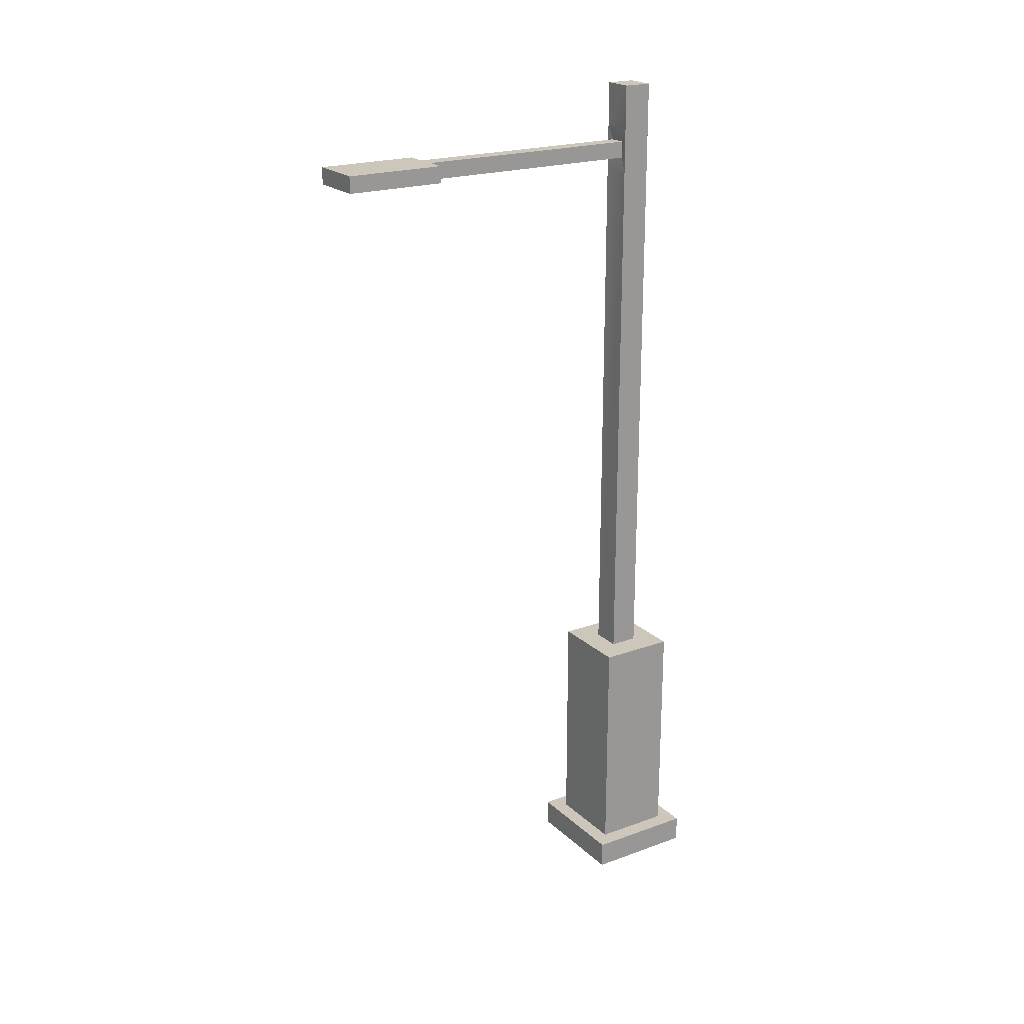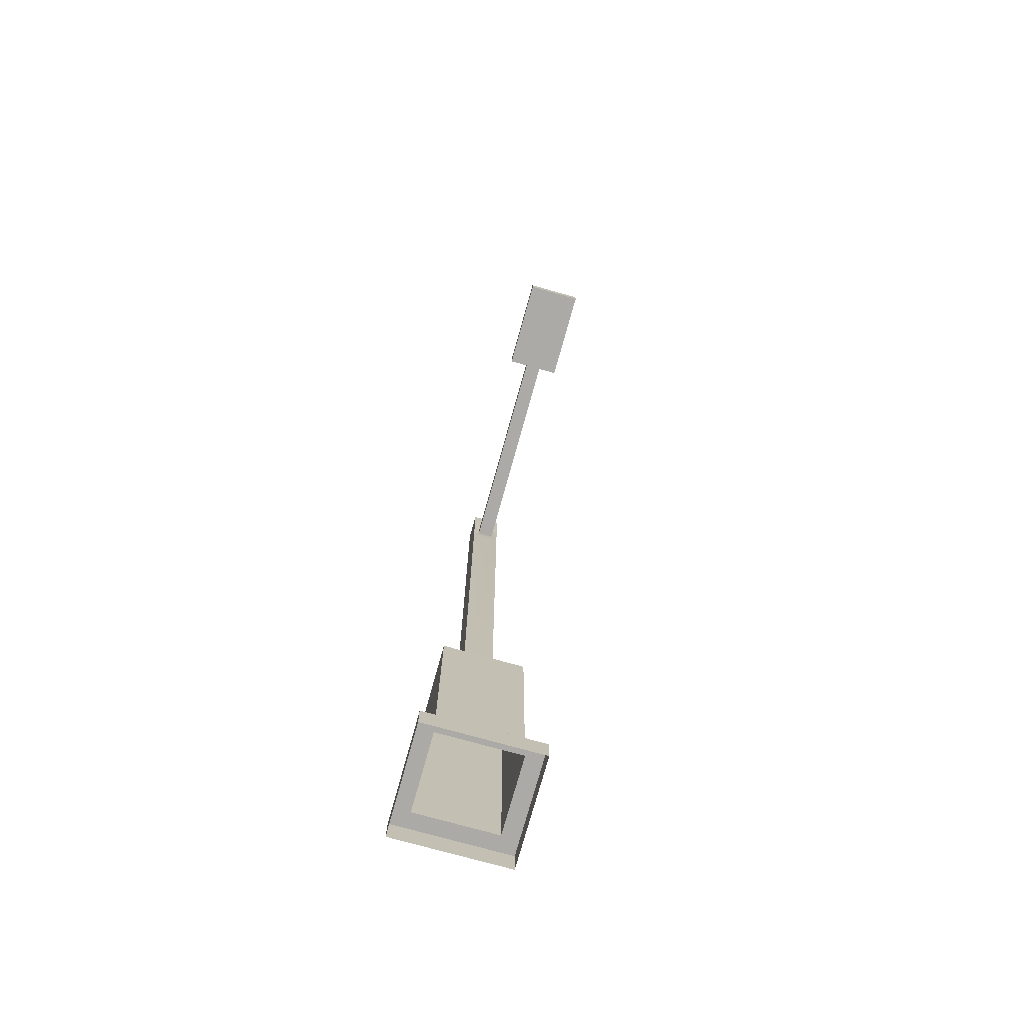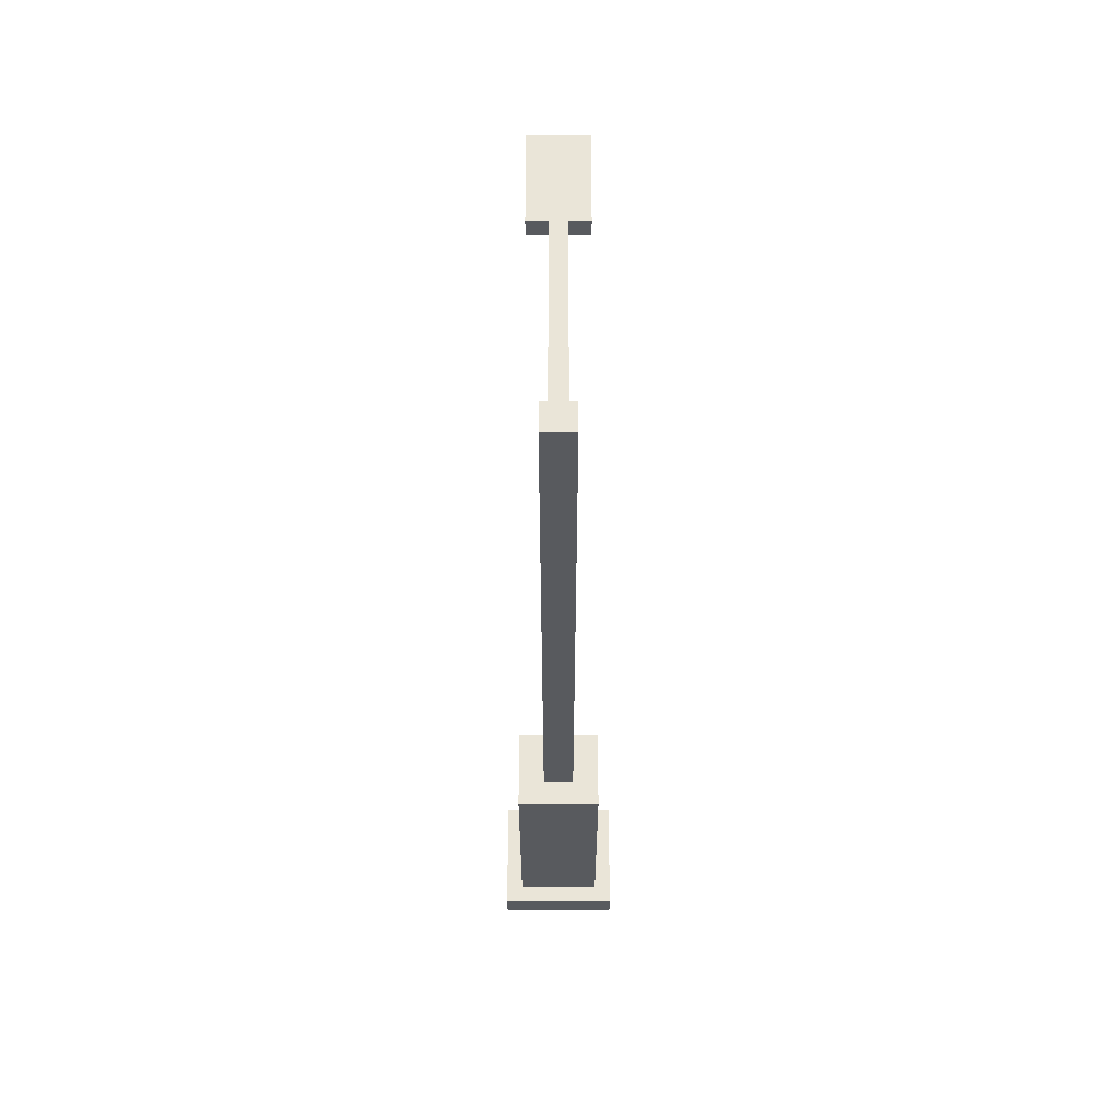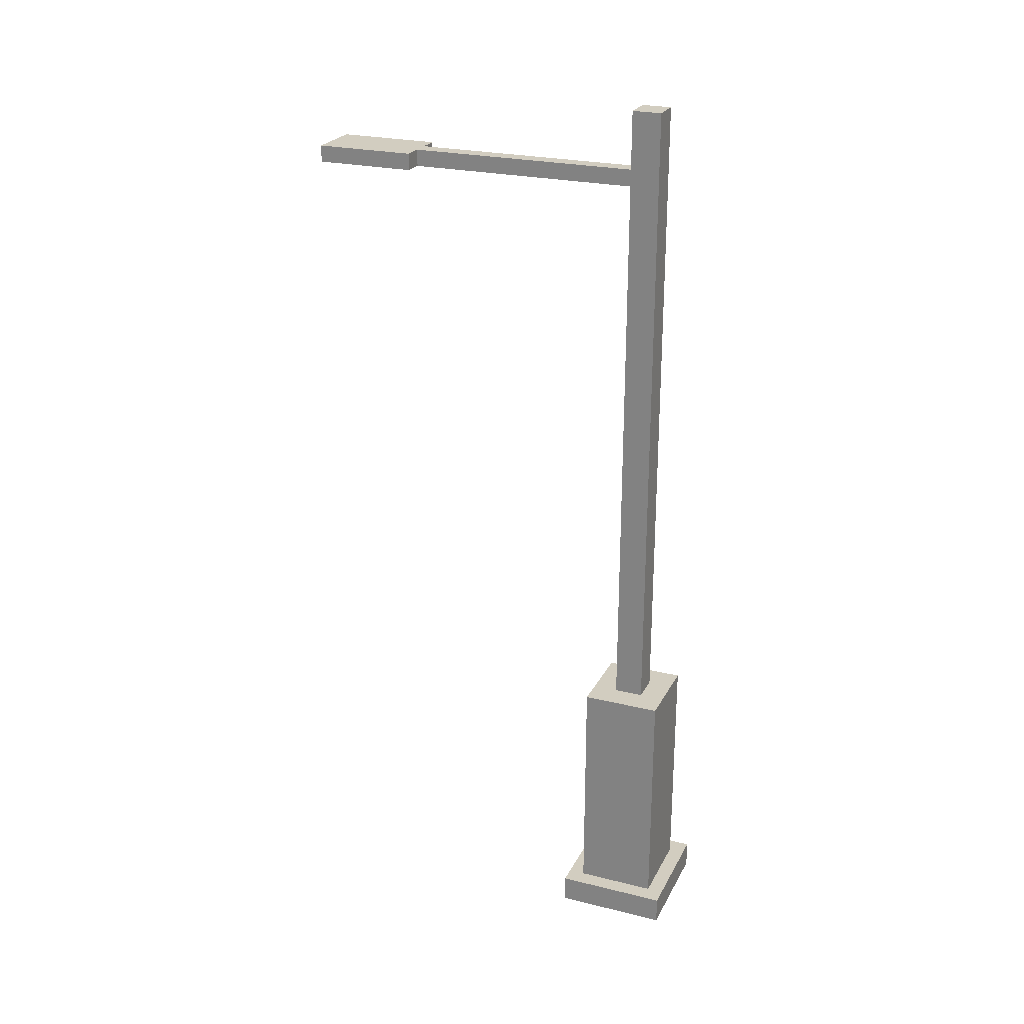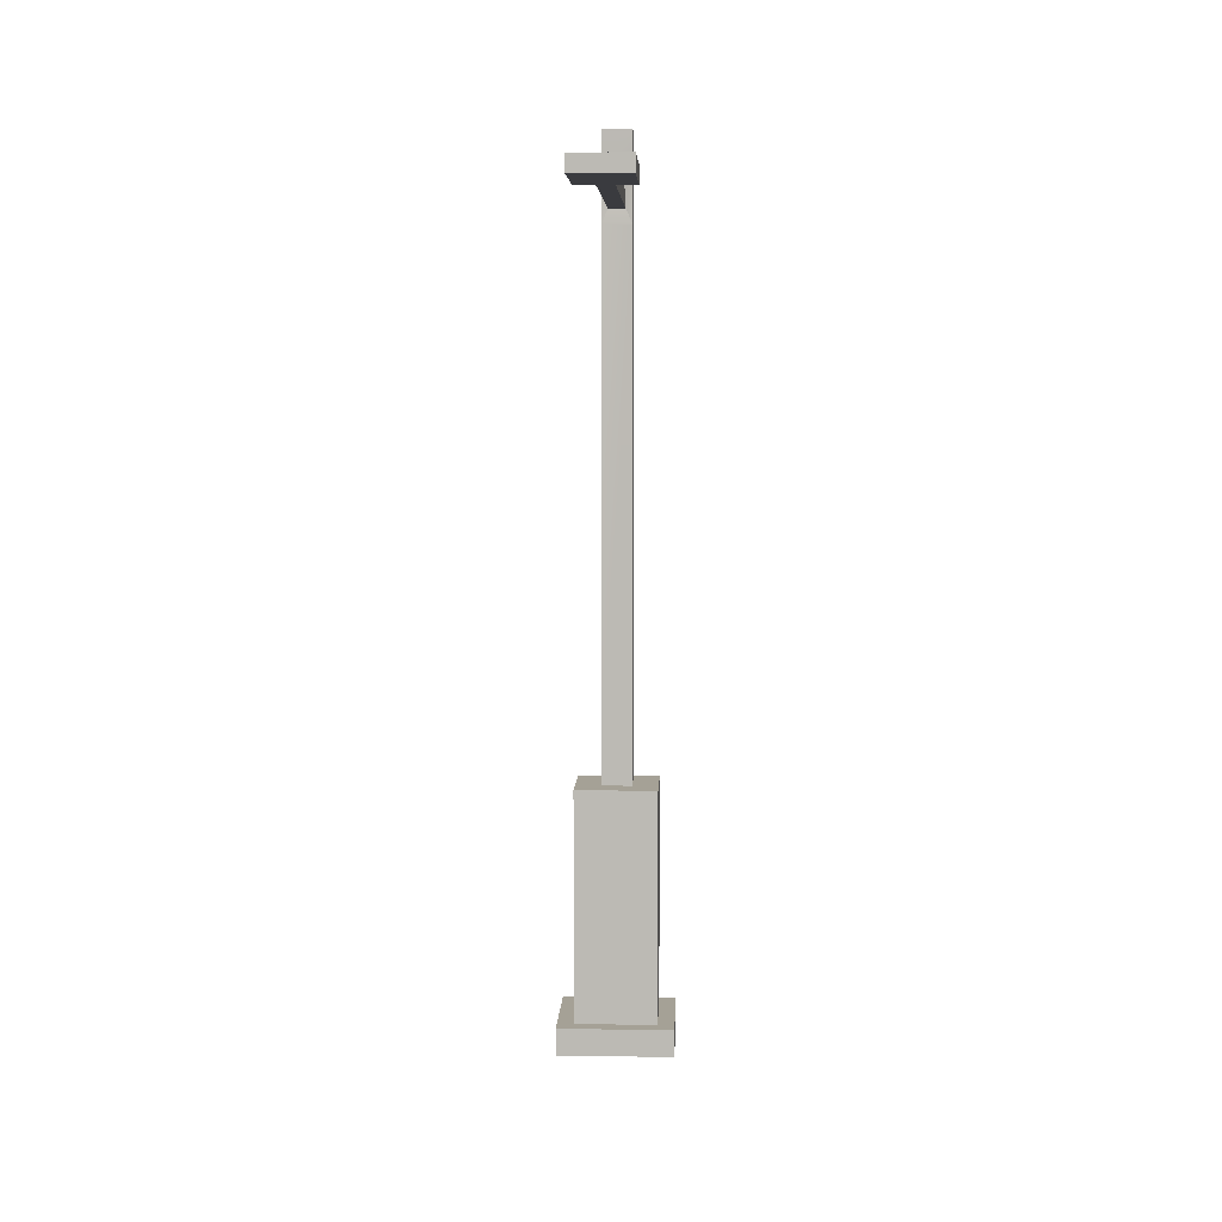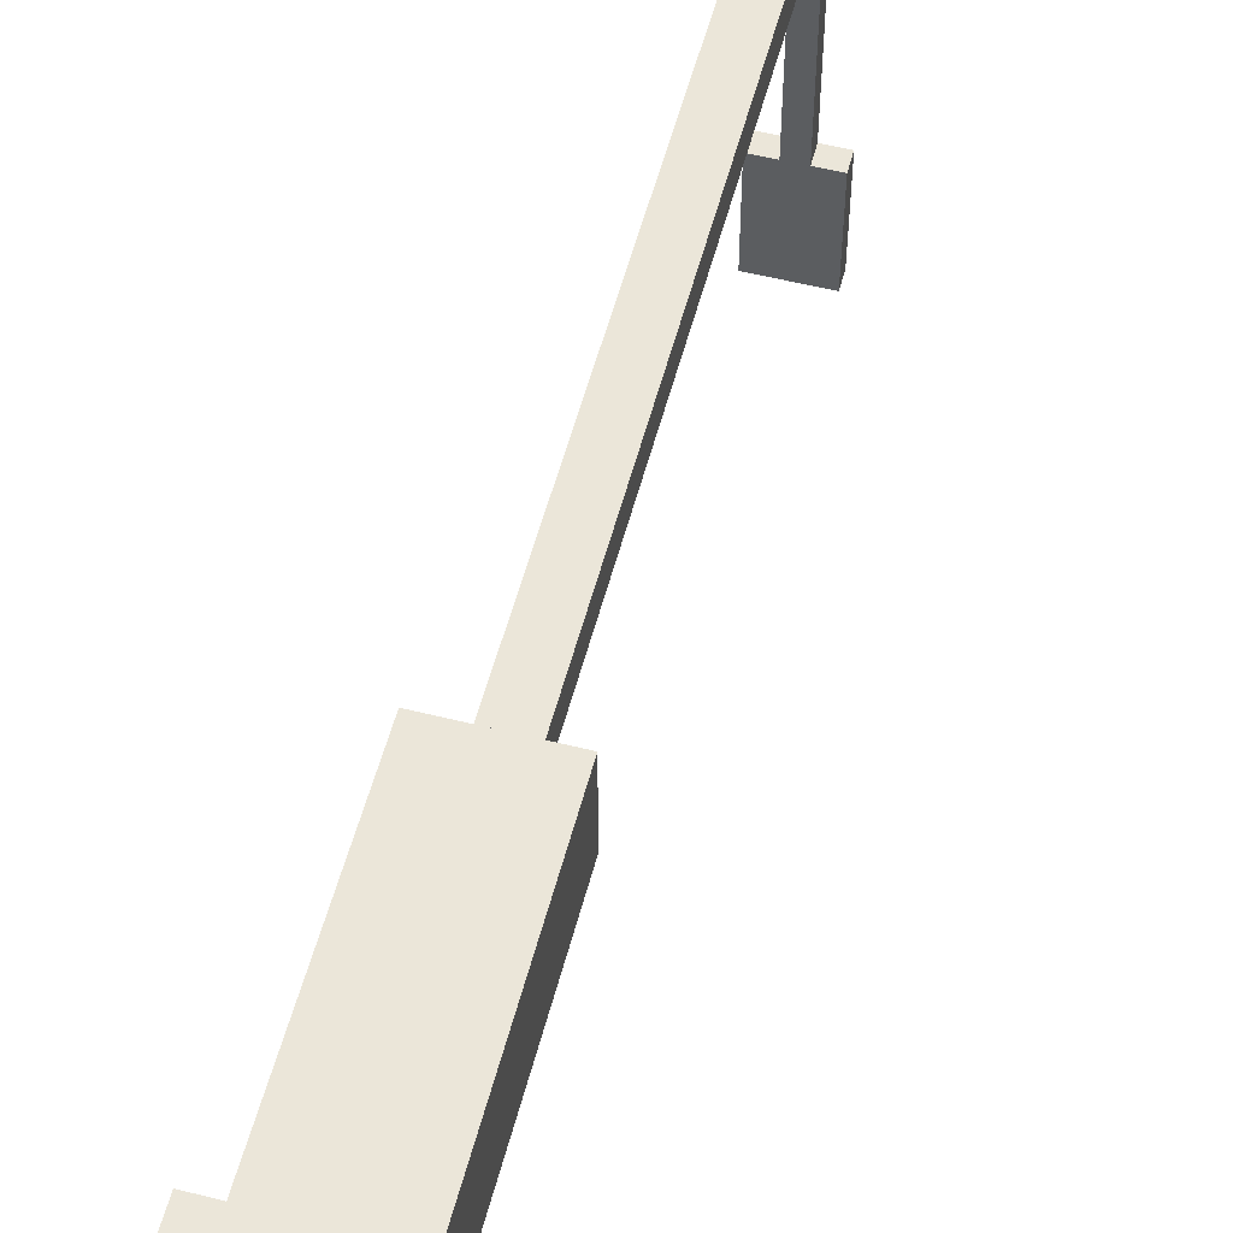
<metadata>
{"format":"obj","ext":"obj","renderer":"f3d","projection":"perspective","resolution":1024,"background":"white","views":[{"elev":21.4,"azim":-122.6,"up":"+Y"},{"elev":-75.7,"azim":164.4,"up":"+Y"},{"elev":58.9,"azim":-0.0,"up":"+Y"},{"elev":24.5,"azim":-67.9,"up":"+Y"},{"elev":6.1,"azim":-177.5,"up":"+Y"},{"elev":55.5,"azim":14.7,"up":"+Z"}]}
</metadata>
<code>
v -0.3939 0.2562 1.751
v -0.3939 2.489 1.751
v 0.3939 2.489 1.751
v 0.3939 0.2562 1.751
v -0.1445 8.55 1.514
v -0.1445 8.55 1.241
v 0.1445 8.55 1.241
v 0.1445 8.55 1.514
v -0.3939 2.489 1.005
v -0.3939 0.2562 1.005
v 0.3939 0.2562 1.005
v 0.3939 2.489 1.005
v 0.3939 0.2562 1.751
v 0.3939 2.489 1.751
v 0.3939 2.489 1.005
v 0.3939 0.2562 1.005
v -0.3939 0.2562 1.005
v -0.3939 2.489 1.005
v -0.3939 2.489 1.751
v -0.3939 0.2562 1.751
v -0.3939 2.489 1.751
v -0.1445 2.489 1.514
v 0.1445 2.489 1.514
v 0.3939 2.489 1.751
v 0.1445 2.489 1.241
v 0.3939 2.489 1.005
v -0.1445 2.489 1.241
v -0.3939 2.489 1.005
v -0.1445 2.489 1.514
v -0.1445 7.698 1.514
v 0.1445 7.698 1.514
v 0.1445 2.489 1.514
v 0.1445 8.135 1.514
v -0.1445 8.135 1.514
v 0.1445 8.55 1.514
v -0.1445 8.55 1.514
v 0.1445 2.489 1.514
v 0.1445 7.698 1.514
v 0.1445 7.698 1.241
v 0.1445 2.489 1.241
v 0.1445 8.135 1.241
v 0.1445 8.135 1.514
v 0.1445 8.55 1.241
v 0.1445 8.55 1.514
v 0.1445 2.489 1.241
v 0.1445 7.698 1.241
v -0.1445 7.698 1.241
v -0.1445 2.489 1.241
v 0.1445 8.135 1.241
v 0.08066 7.838 1.251
v 0.08066 7.996 1.251
v 0.1445 8.55 1.241
v -0.1445 8.55 1.241
v -0.1445 8.135 1.241
v -0.08066 7.996 1.251
v -0.08066 7.838 1.251
v -0.1445 2.489 1.241
v -0.1445 7.698 1.241
v -0.1445 7.698 1.514
v -0.1445 2.489 1.514
v -0.1445 8.135 1.514
v -0.1445 8.135 1.241
v -0.1445 8.55 1.514
v -0.1445 8.55 1.241
v -0.1445 8.135 1.241
v -0.08066 7.996 1.251
v 0.08066 7.996 1.251
v 0.1445 8.135 1.241
v 0.1445 7.698 1.241
v 0.08066 7.838 1.251
v -0.08066 7.838 1.251
v -0.1445 7.698 1.241
v -0.08066 7.996 1.251
v -0.08066 7.996 -0.9573
v 0.08066 7.996 -0.9573
v 0.08066 7.996 1.251
v 0.08066 7.996 -1.903
v -0.08066 7.996 -1.903
v 0.2709 7.996 -0.9573
v 0.2709 7.996 -1.903
v -0.2709 7.996 -1.903
v -0.2709 7.996 -0.9573
v 0.08066 7.996 1.251
v 0.08066 7.996 -0.9573
v 0.08066 7.838 -0.9573
v 0.08066 7.838 1.251
v -0.08066 7.838 1.251
v -0.08066 7.838 -0.9573
v -0.08066 7.996 -0.9573
v -0.08066 7.996 1.251
v 0.08066 7.838 1.251
v 0.08066 7.838 -0.9573
v -0.08066 7.838 -0.9573
v -0.08066 7.838 1.251
v -0.08066 7.838 -1.903
v 0.08066 7.838 -1.903
v 0.2709 7.838 -1.903
v 0.2709 7.838 -0.9573
v -0.2709 7.838 -0.9573
v -0.2709 7.838 -1.903
v 0.2709 7.996 -0.9573
v 0.2709 7.996 -1.903
v 0.2709 7.838 -1.903
v 0.2709 7.838 -0.9573
v -0.2709 7.838 -0.9573
v -0.2709 7.838 -1.903
v -0.2709 7.996 -1.903
v -0.2709 7.996 -0.9573
v 0.08066 7.996 -0.9573
v 0.2709 7.996 -0.9573
v 0.2709 7.838 -0.9573
v 0.08066 7.838 -0.9573
v 0.08066 7.838 -1.903
v 0.2709 7.838 -1.903
v 0.2709 7.996 -1.903
v 0.08066 7.996 -1.903
v -0.08066 7.838 -1.903
v -0.08066 7.996 -1.903
v -0.2709 7.838 -1.903
v -0.2709 7.996 -1.903
v -0.08066 7.838 -0.9573
v -0.2709 7.838 -0.9573
v -0.2709 7.996 -0.9573
v -0.08066 7.996 -0.9573
v -0.5549 0.2562 0.8523
v -0.5549 -0.002672 0.8523
v 0.5549 -0.002672 0.8523
v 0.5549 0.2562 0.8523
v 0.5549 0.2562 0.8523
v 0.5549 -0.002672 0.8523
v 0.5549 -0.002672 1.903
v 0.5549 0.2562 1.903
v 0.5549 0.2562 1.903
v 0.5549 -0.002672 1.903
v -0.5549 -0.002672 1.903
v -0.5549 0.2562 1.903
v -0.5549 0.2562 1.903
v -0.5549 -0.002672 1.903
v -0.5549 -0.002672 0.8523
v -0.5549 0.2562 0.8523
v -0.3939 0.2562 1.005
v -0.5549 0.2562 0.8523
v 0.5549 0.2562 0.8523
v 0.3939 0.2562 1.005
v 0.5549 0.2562 1.903
v 0.3939 0.2562 1.751
v -0.5549 0.2562 1.903
v -0.3939 0.2562 1.751
g lamp_mesh_3391_116
f 1 3 2
f 1 4 3
f 5 7 6
f 5 8 7
f 9 11 10
f 9 12 11
f 13 15 14
f 13 16 15
f 17 19 18
f 17 20 19
f 21 23 22
f 21 24 23
f 24 25 23
f 24 26 25
f 26 27 25
f 26 28 27
f 28 22 27
f 28 21 22
f 29 31 30
f 29 32 31
f 30 31 33
f 30 33 34
f 34 33 35
f 34 35 36
f 37 39 38
f 37 40 39
f 38 39 41
f 38 41 42
f 42 41 43
f 42 43 44
f 45 47 46
f 45 48 47
f 49 46 50
f 49 50 51
f 49 53 52
f 49 54 53
f 47 54 55
f 47 55 56
f 57 59 58
f 57 60 59
f 58 59 61
f 58 61 62
f 62 61 63
f 62 63 64
f 65 67 66
f 65 68 67
f 69 71 70
f 69 72 71
f 73 75 74
f 73 76 75
f 74 75 77
f 74 77 78
f 77 75 79
f 77 79 80
f 74 78 81
f 74 81 82
f 83 85 84
f 83 86 85
f 87 89 88
f 87 90 89
f 91 93 92
f 91 94 93
f 92 93 95
f 92 95 96
f 92 96 97
f 92 97 98
f 95 93 99
f 95 99 100
f 101 103 102
f 101 104 103
f 105 107 106
f 105 108 107
f 109 111 110
f 109 112 111
f 113 115 114
f 113 116 115
f 117 116 113
f 117 118 116
f 118 117 119
f 118 119 120
f 121 123 122
f 121 124 123
f 125 127 126
f 125 128 127
f 129 131 130
f 129 132 131
f 133 135 134
f 133 136 135
f 137 139 138
f 137 140 139
f 141 143 142
f 141 144 143
f 144 145 143
f 144 146 145
f 146 147 145
f 146 148 147
f 148 142 147
f 148 141 142

</code>
